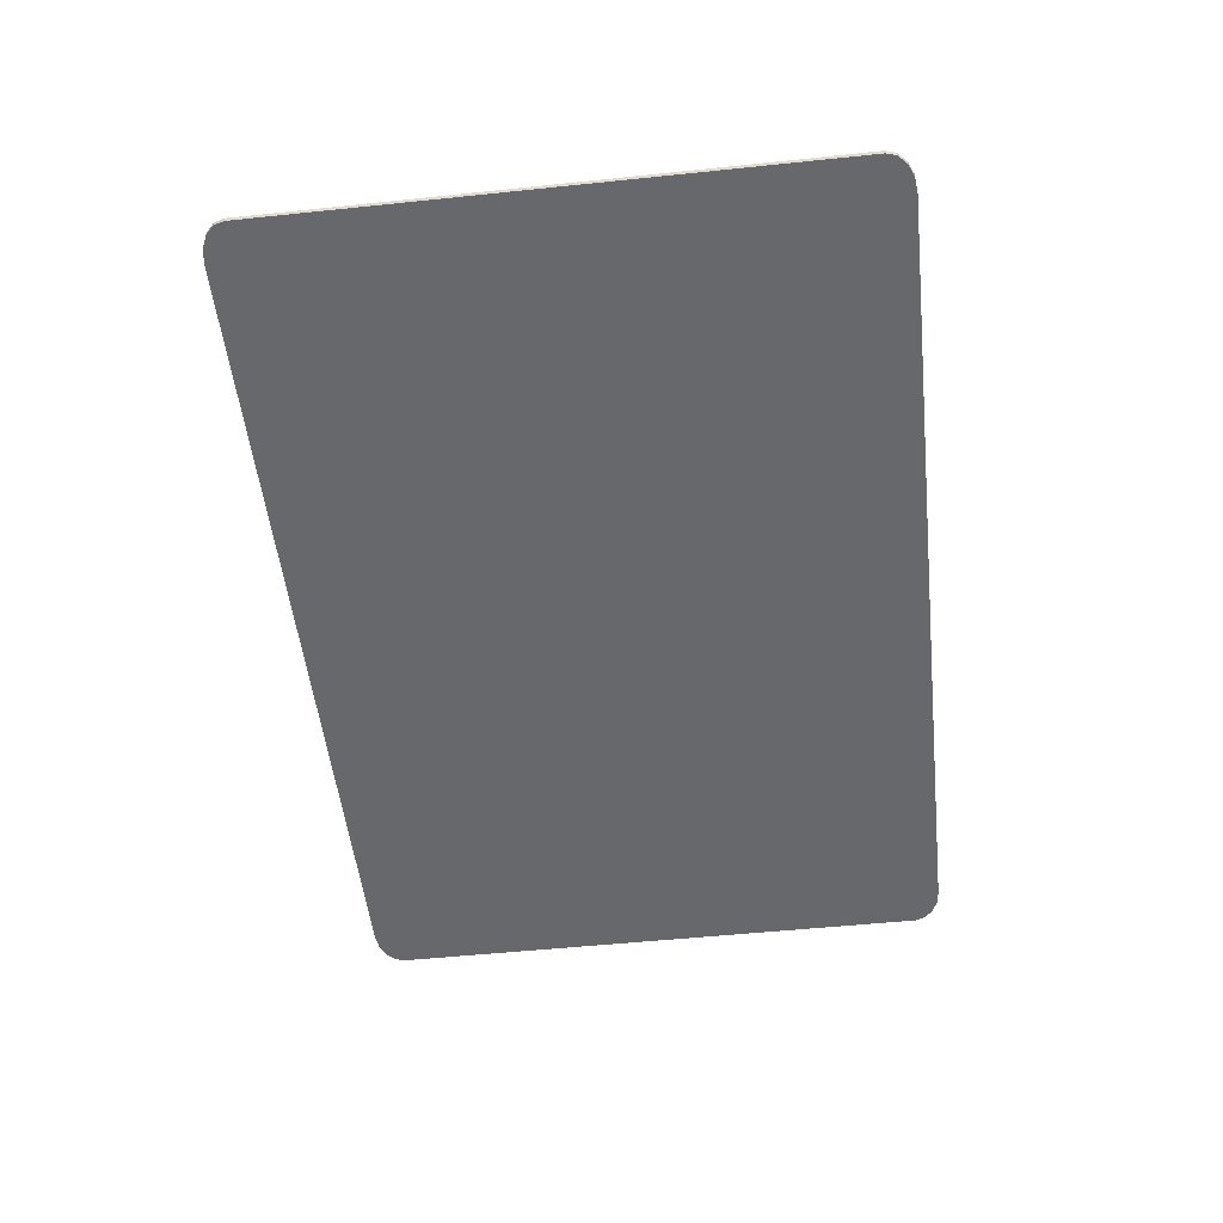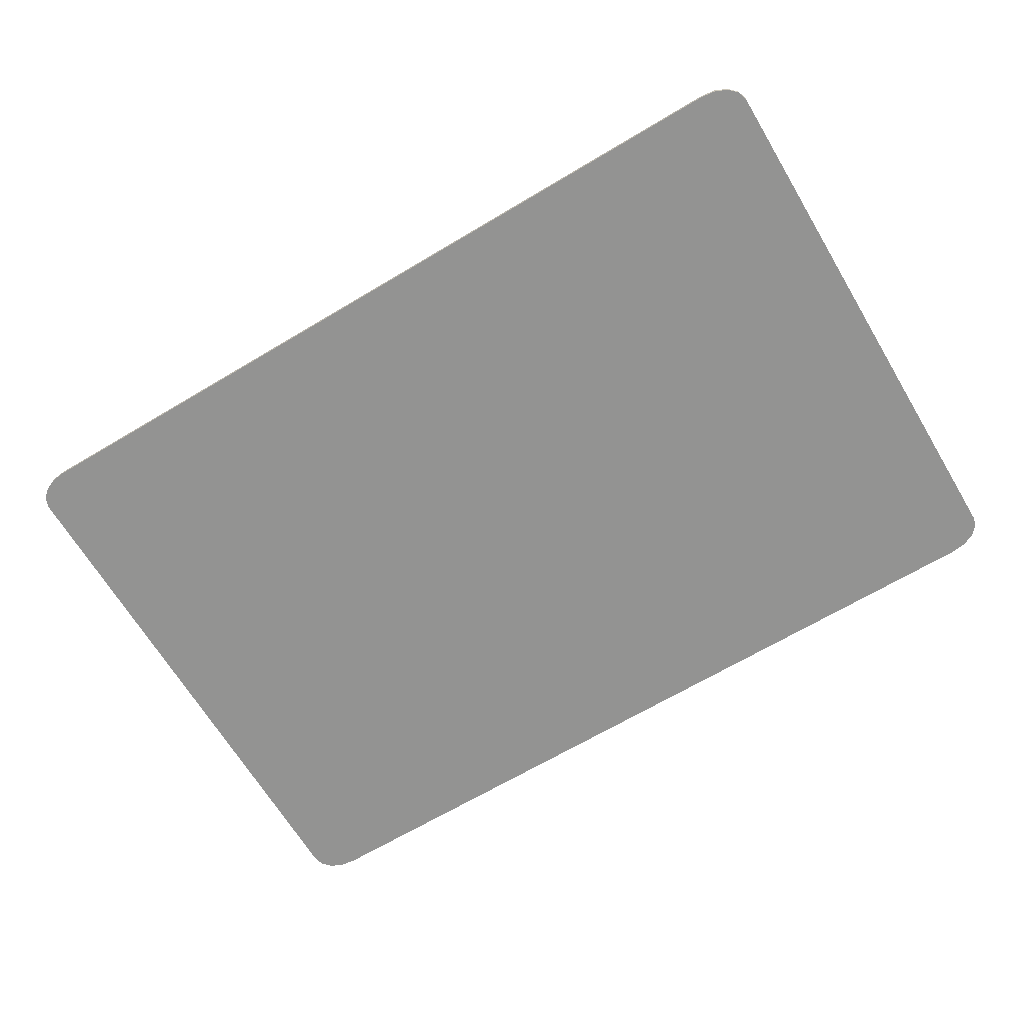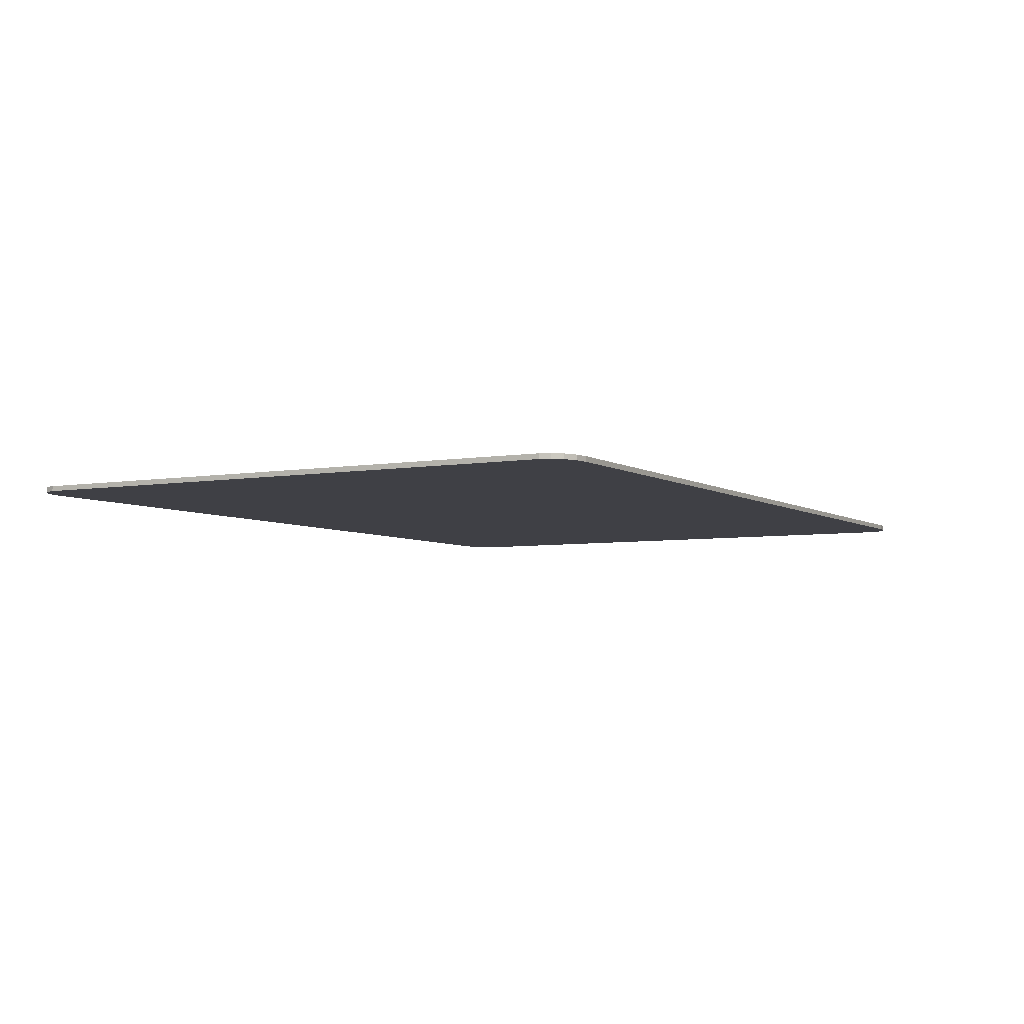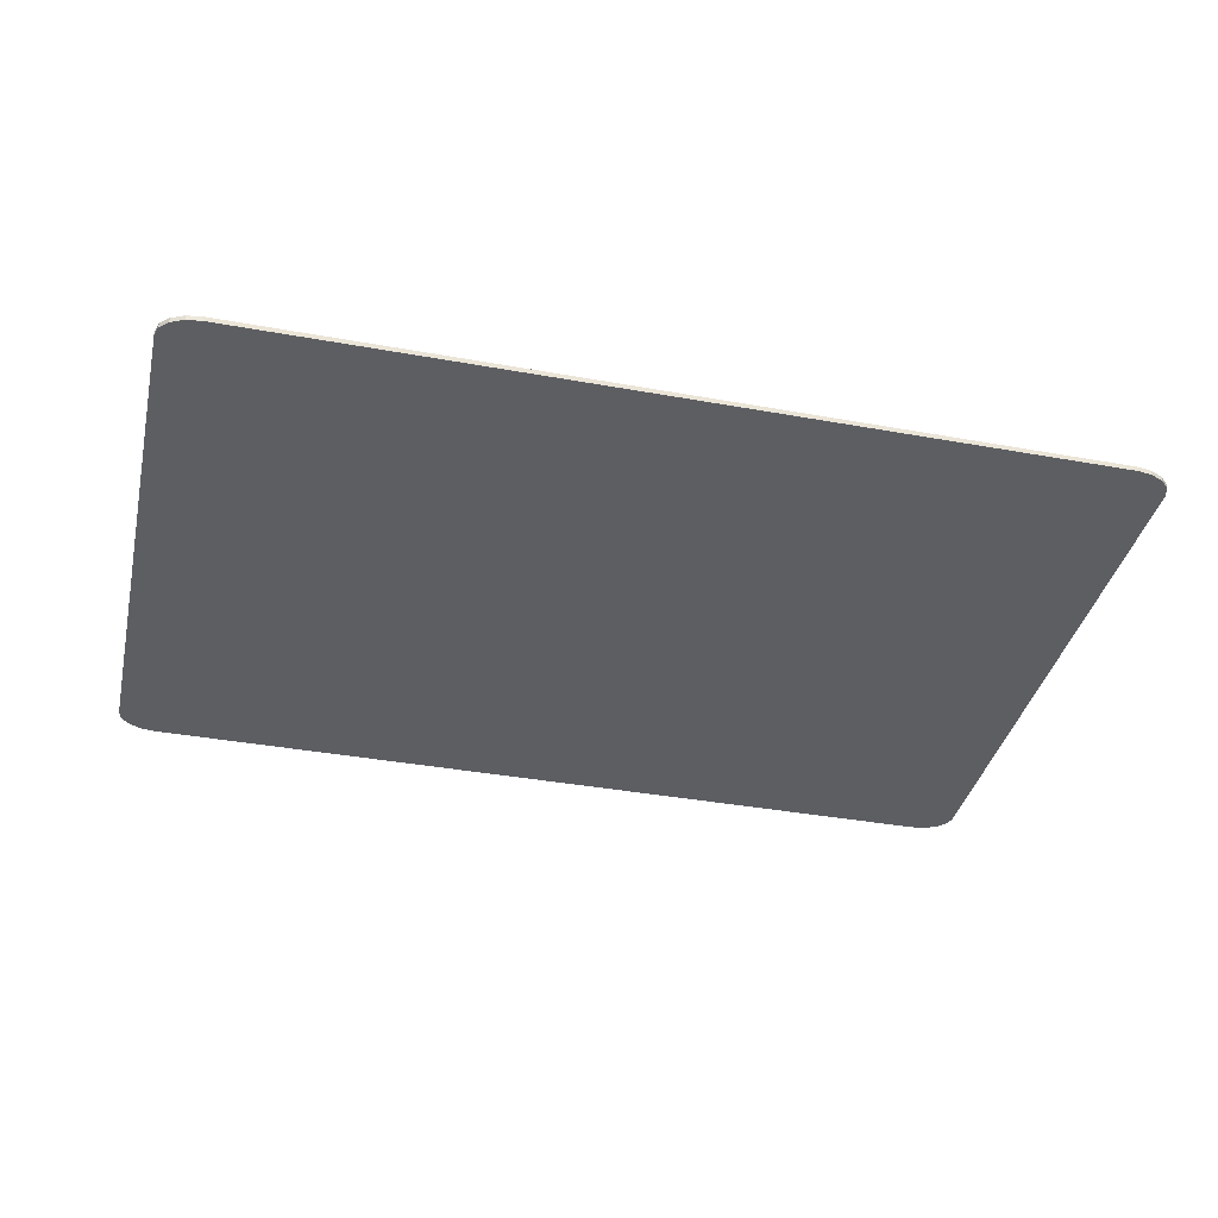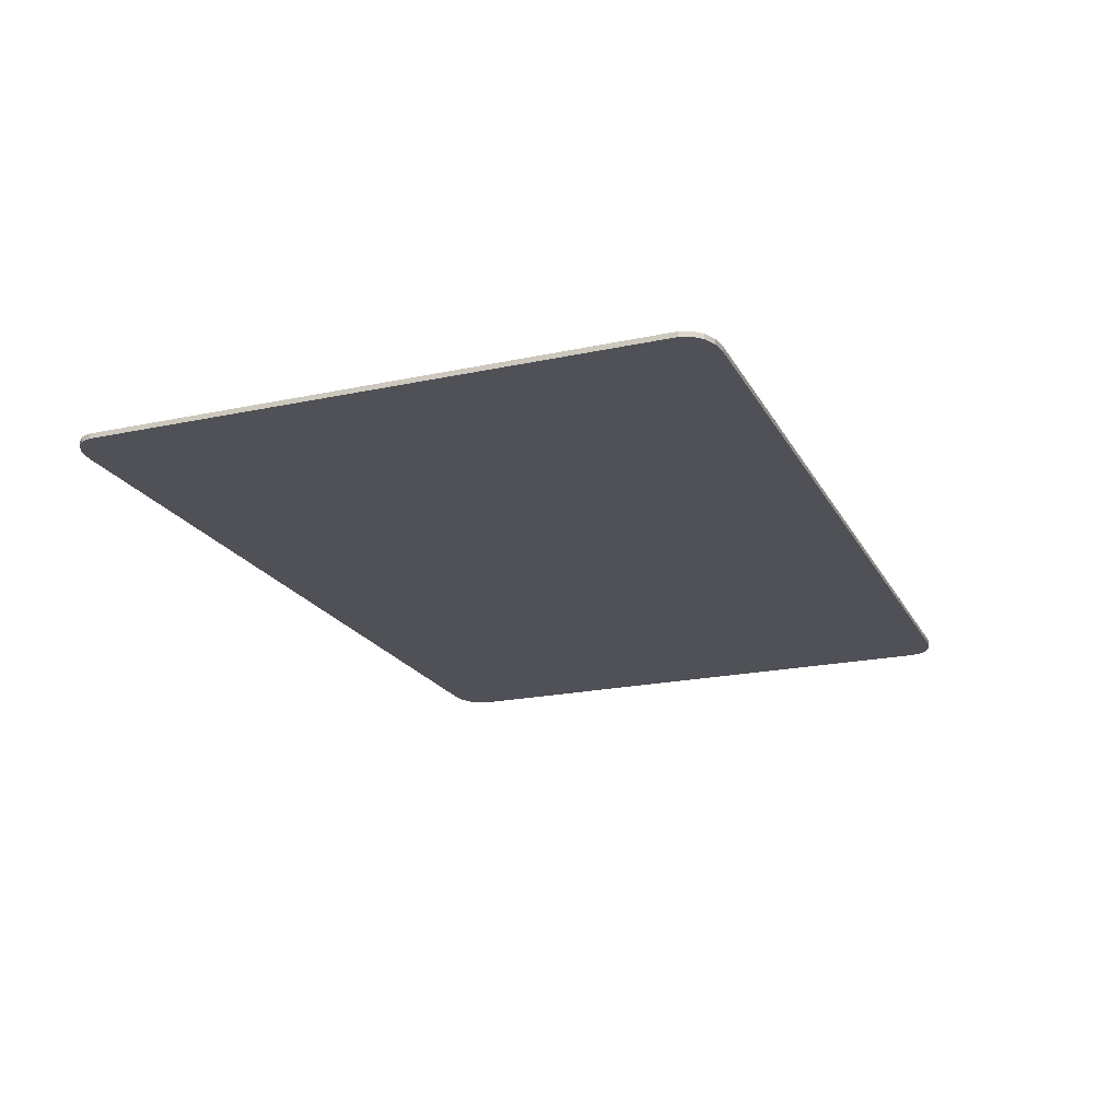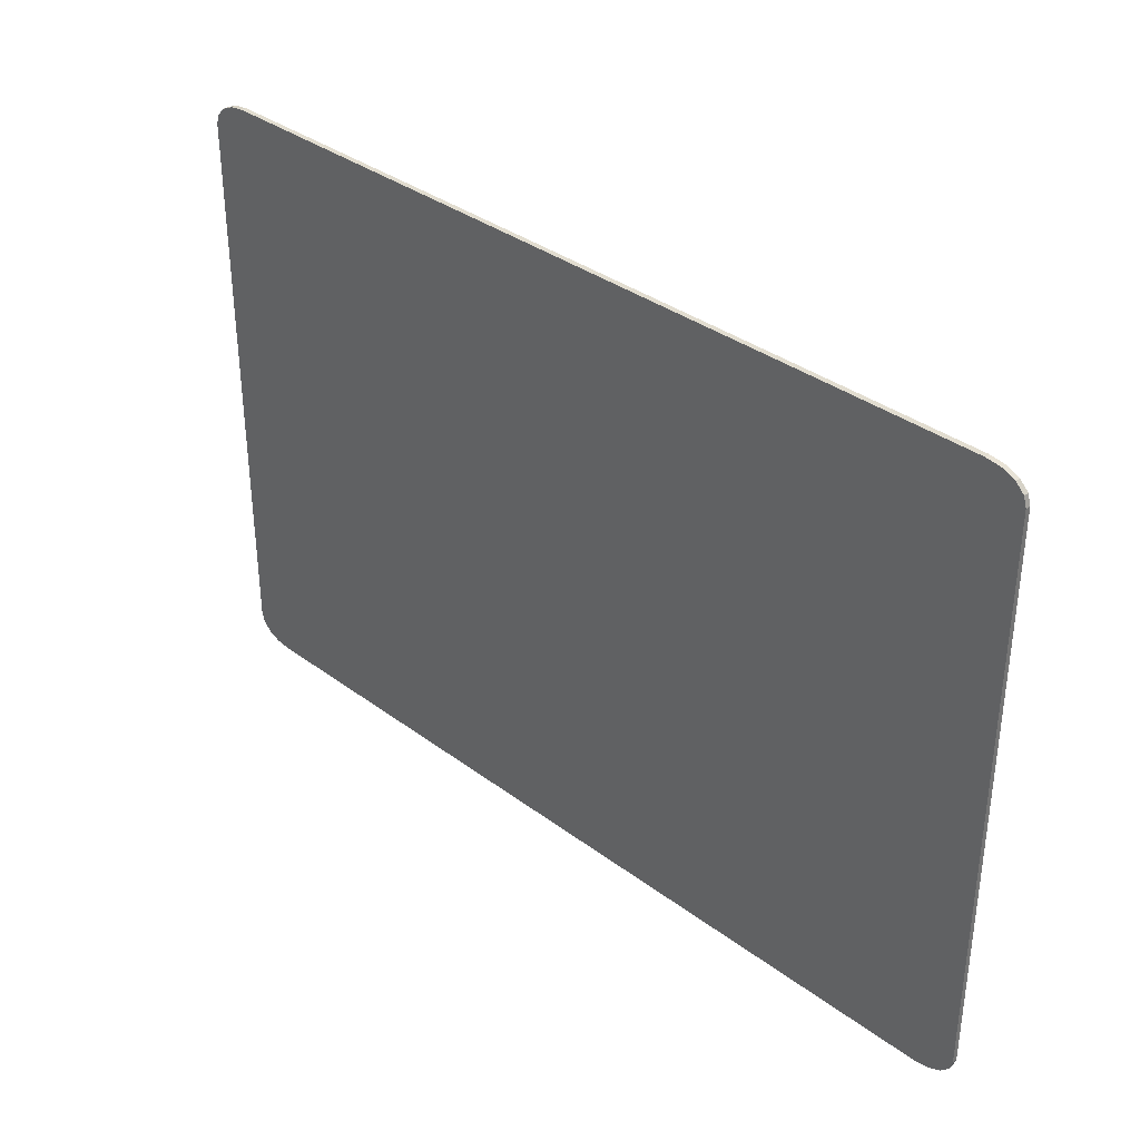
<metadata>
{"format":"obj","ext":"obj","renderer":"f3d","projection":"perspective","resolution":1024,"background":"white","views":[{"elev":-52.4,"azim":96.4,"up":"+Y"},{"elev":-66.7,"azim":-149.1,"up":"+Y"},{"elev":-5.2,"azim":119.1,"up":"+Y"},{"elev":-37.9,"azim":167.0,"up":"+Y"},{"elev":-20.4,"azim":111.3,"up":"+Y"},{"elev":35.3,"azim":44.6,"up":"+Z"}]}
</metadata>
<code>
g Catpet_01
v 0.7618 0 -0.5609
v 0.8329 0 -0.513
v 0.789 0 -0.5572
v 0.8121 0 -0.5468
v 0.8275 0 -0.5313
v 0.8329 0.009265 -0.513
v 0.7618 0.009265 -0.5609
v 0.8275 0.009265 -0.5313
v 0.8121 0.009265 -0.5468
v 0.789 0.009265 -0.5572
v 0.8329 0 0.513
v 0.7618 0 0.5609
v 0.8275 0 0.5313
v 0.8121 0 0.5468
v 0.789 0 0.5572
v 0.7618 0.009265 0.5609
v 0.8329 0.009265 0.513
v 0.789 0.009265 0.5572
v 0.8121 0.009265 0.5468
v 0.8275 0.009265 0.5313
v -0.8329 0 -0.513
v -0.7618 0 -0.5609
v -0.8275 0 -0.5313
v -0.8121 0 -0.5468
v -0.789 0 -0.5572
v -0.7618 0.009265 -0.5609
v -0.8329 0.009265 -0.513
v -0.789 0.009265 -0.5572
v -0.8121 0.009265 -0.5468
v -0.8275 0.009265 -0.5313
v -0.7618 0 0.5609
v -0.8329 0 0.513
v -0.789 0 0.5572
v -0.8121 0 0.5468
v -0.8275 0 0.5313
v -0.8329 0.009265 0.513
v -0.7618 0.009265 0.5609
v -0.8275 0.009265 0.5313
v -0.8121 0.009265 0.5468
v -0.789 0.009265 0.5572
v -0.7618 0.009265 -0.5609
v 0.7618 0 -0.5609
v 0.789 0 -0.5572
v 0.8121 0 -0.5468
v 0.8275 0 -0.5313
v 0.8329 0 -0.513
v 0.7618 0 0.5609
v 0.7618 0.009265 0.5609
v 0.789 0.009265 0.5572
v 0.8121 0.009265 0.5468
v 0.8275 0.009265 0.5313
v -0.8329 0 0.513
v -0.8329 0.009265 0.513
v -0.8275 0.009265 0.5313
v -0.8121 0.009265 0.5468
v -0.789 0.009265 0.5572
v -0.7618 0.009265 0.5609
v -0.7618 0 -0.5609
v -0.7618 0.009265 -0.5609
v -0.789 0.009265 -0.5572
v -0.8121 0.009265 -0.5468
v -0.8275 0.009265 -0.5313
v -0.8329 0.009265 -0.513
v 0.7618 0 0.5609
v 0.8329 0 -0.513
v 0.7618 0 -0.5609
v 0.7618 0.009265 -0.5609
v -0.8329 0.009265 -0.513
v -0.8329 0.009265 0.513
v -0.8329 0.009265 0.513
v -0.8121 0.009265 0.5468
v -0.8275 0.009265 0.5313
v -0.789 0.009265 0.5572
v -0.8121 0.009265 0.5468
v -0.8329 0.009265 0.513
v -0.789 0.009265 0.5572
v -0.8329 0.009265 0.513
v -0.7618 0.009265 0.5609
v 0.7618 0.009265 0.5609
v 0.7618 0.009265 0.5609
v 0.8329 0.009265 0.513
v 0.789 0.009265 0.5572
v 0.789 0.009265 0.5572
v 0.8329 0.009265 0.513
v 0.8121 0.009265 0.5468
v 0.8121 0.009265 0.5468
v 0.8329 0.009265 0.513
v 0.8275 0.009265 0.5313
v 0.8329 0.009265 0.513
v 0.8329 0.009265 -0.513
v 0.8121 0.009265 -0.5468
v 0.8275 0.009265 -0.5313
v 0.7618 0.009265 -0.5609
v 0.789 0.009265 -0.5572
v -0.7618 0.009265 -0.5609
v -0.8329 0.009265 -0.513
v -0.789 0.009265 -0.5572
v -0.789 0.009265 -0.5572
v -0.8329 0.009265 -0.513
v -0.8121 0.009265 -0.5468
v -0.8121 0.009265 -0.5468
v -0.8329 0.009265 -0.513
v -0.8275 0.009265 -0.5313
v 0.8329 0.009265 0.513
v -0.7618 0.009265 0.5609
v 0.789 0.009265 -0.5572
v 0.8121 0.009265 -0.5468
v 0.8275 0.009265 -0.5313
v 0.8329 0.009265 -0.513
v 0.789 0 0.5572
v 0.8121 0 0.5468
v 0.8275 0 0.5313
v 0.8329 0 0.513
v -0.8275 0 0.5313
v -0.8121 0 0.5468
v -0.789 0 0.5572
v -0.7618 0 0.5609
v -0.789 0 -0.5572
v -0.8121 0 -0.5468
v -0.8275 0 -0.5313
v -0.8329 0 -0.513
v 0.8329 0 0.513
v 0.8121 0 0.5468
v 0.8275 0 0.5313
v 0.789 0 0.5572
v -0.7618 0 0.5609
v -0.8329 0 0.513
v -0.789 0 0.5572
v -0.8121 0 0.5468
v -0.8275 0 0.5313
v -0.8329 0 -0.513
v -0.8121 0 -0.5468
v -0.8275 0 -0.5313
v -0.7618 0 -0.5609
v -0.789 0 -0.5572
v 0.789 0 -0.5572
v 0.8121 0 -0.5468
v 0.8275 0 -0.5313
f 70 72 71
f 73 75 74
f 76 78 77
f 80 82 81
f 83 85 84
f 86 88 87
f 95 97 96
f 98 100 99
f 101 103 102
f 26 1 22
f 26 67 1
f 36 21 32
f 36 68 21
f 6 11 2
f 6 104 11
f 16 31 12
f 16 105 31
f 7 3 42
f 7 106 3
f 10 4 43
f 10 107 4
f 9 5 44
f 9 108 5
f 8 46 45
f 8 109 46
f 47 18 48
f 47 110 18
f 15 19 49
f 15 111 19
f 14 20 50
f 14 112 20
f 13 17 51
f 13 113 17
f 52 38 53
f 52 114 38
f 35 39 54
f 35 115 39
f 34 40 55
f 34 116 40
f 33 57 56
f 33 117 57
f 58 28 59
f 58 118 28
f 25 29 60
f 25 119 29
f 24 30 61
f 24 120 30
f 23 63 62
f 23 121 63
f 27 69 37
f 37 41 27
f 37 79 41
f 93 41 79
f 79 90 93
f 89 90 79
f 94 93 90
f 91 94 90
f 90 92 91
f 122 124 123
f 125 122 123
f 125 64 122
f 65 122 64
f 64 66 65
f 64 126 66
f 66 136 65
f 136 137 65
f 137 138 65
f 134 66 126
f 126 131 134
f 135 134 131
f 132 135 131
f 131 133 132
f 127 131 126
f 126 128 127
f 128 129 127
f 129 130 127

</code>
